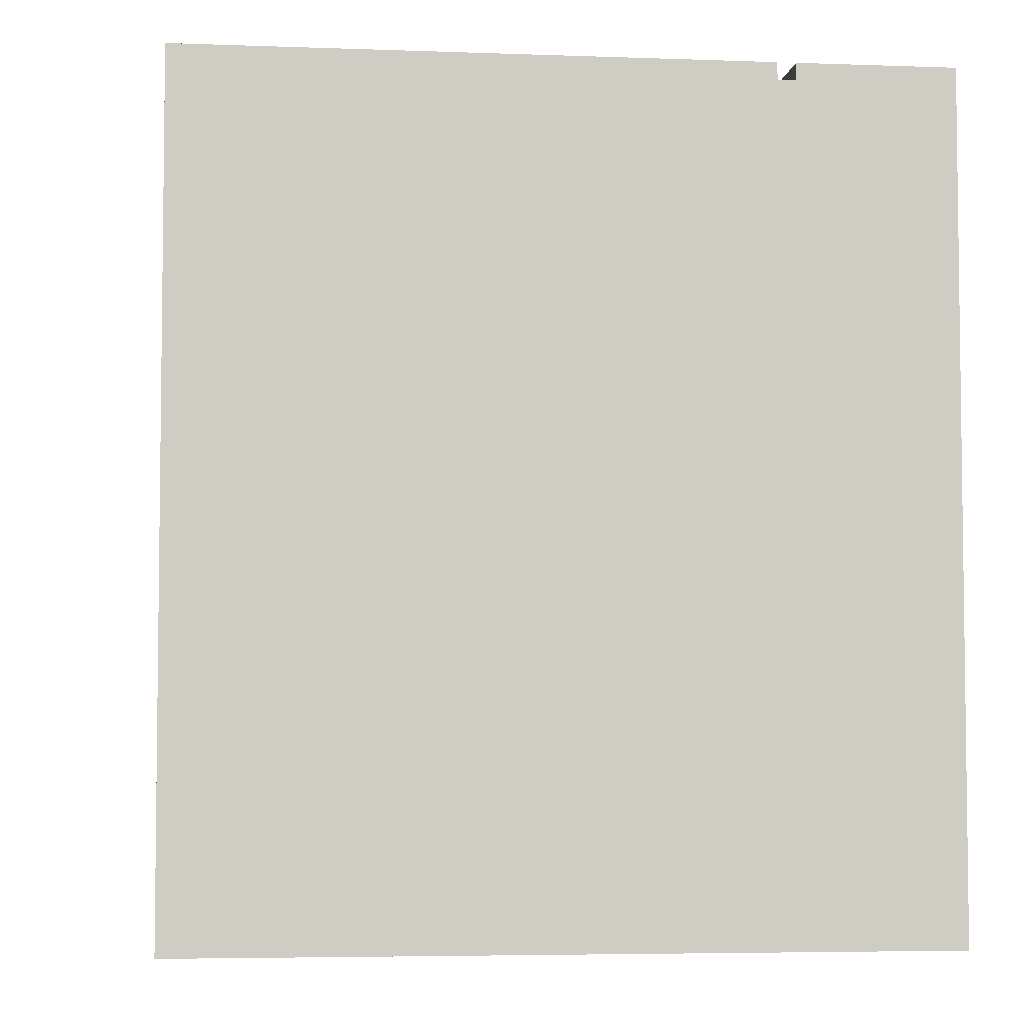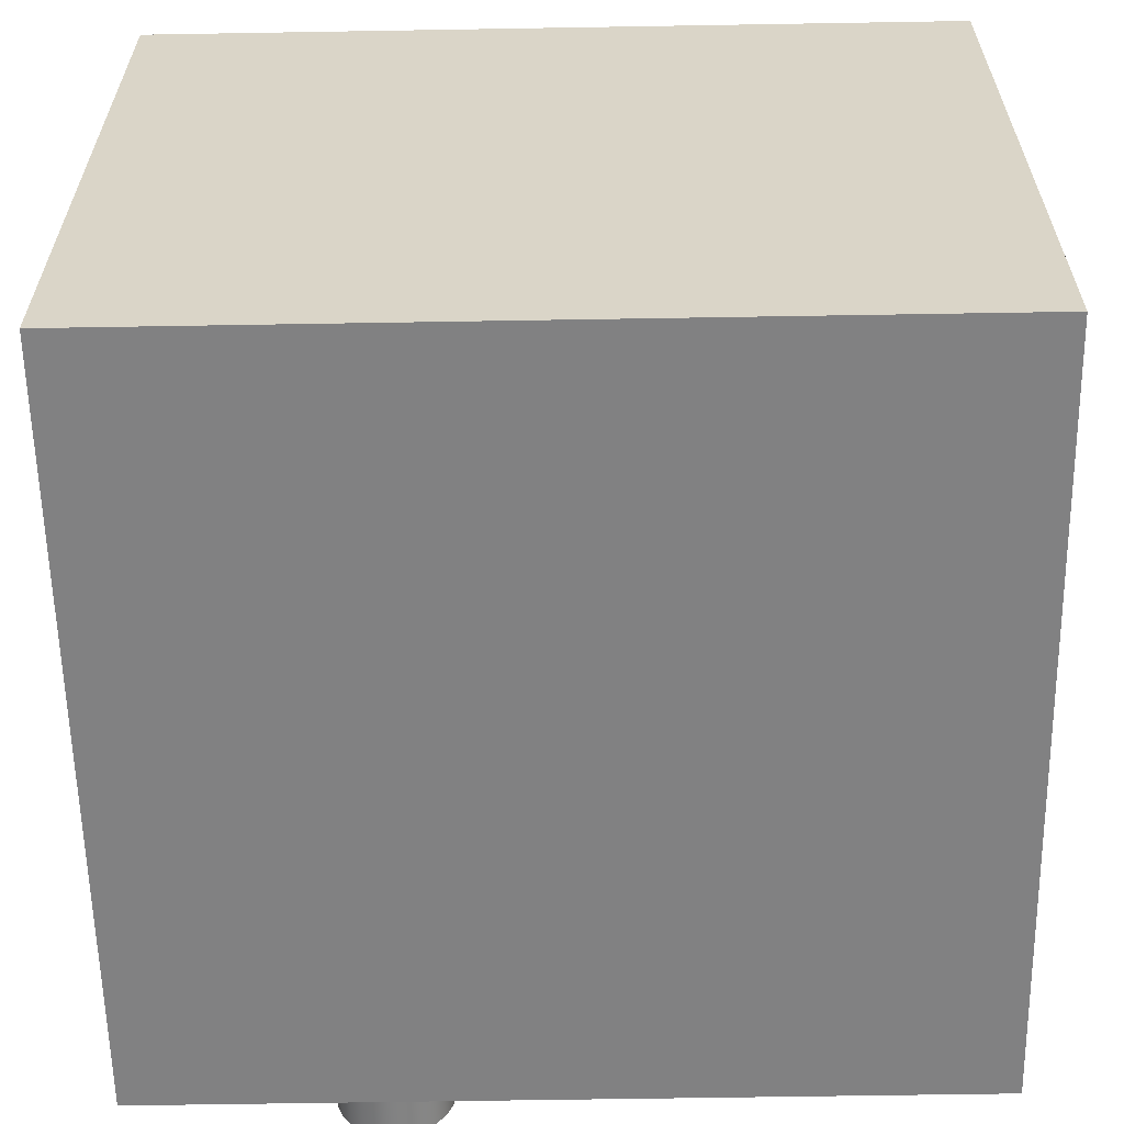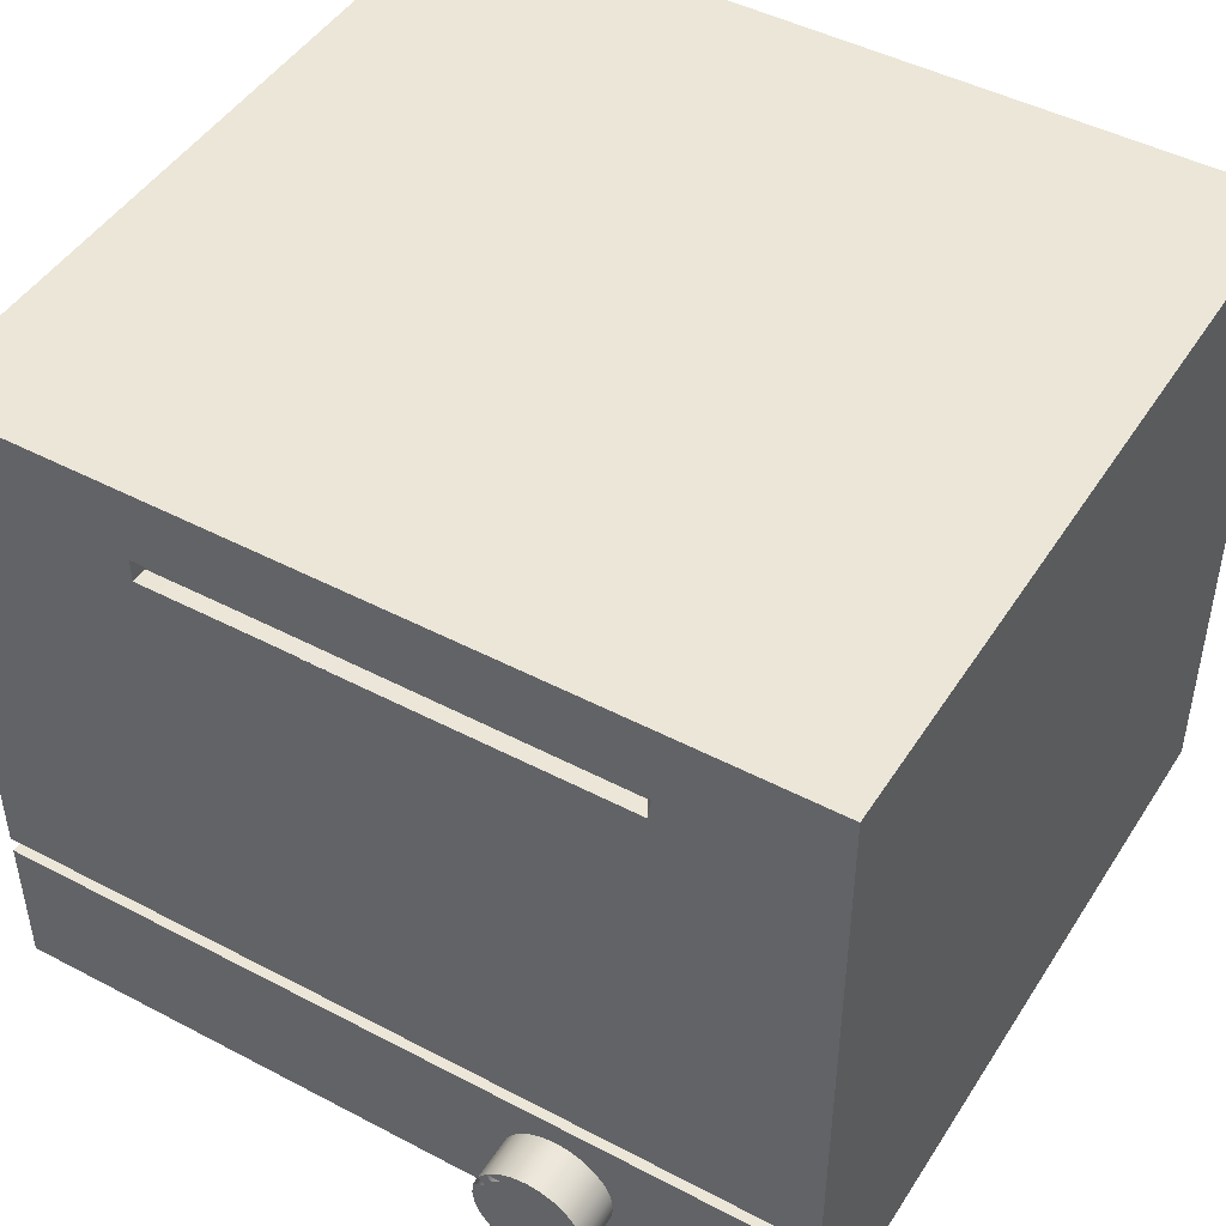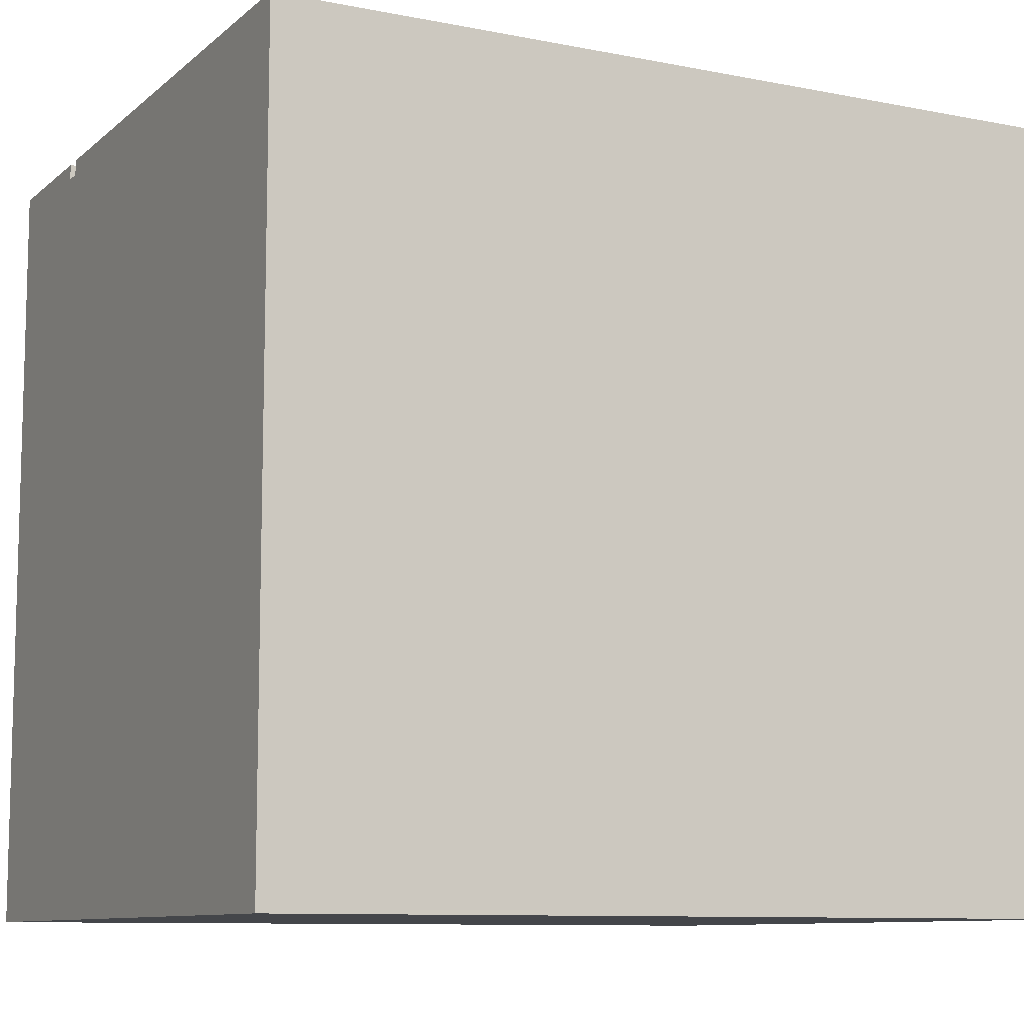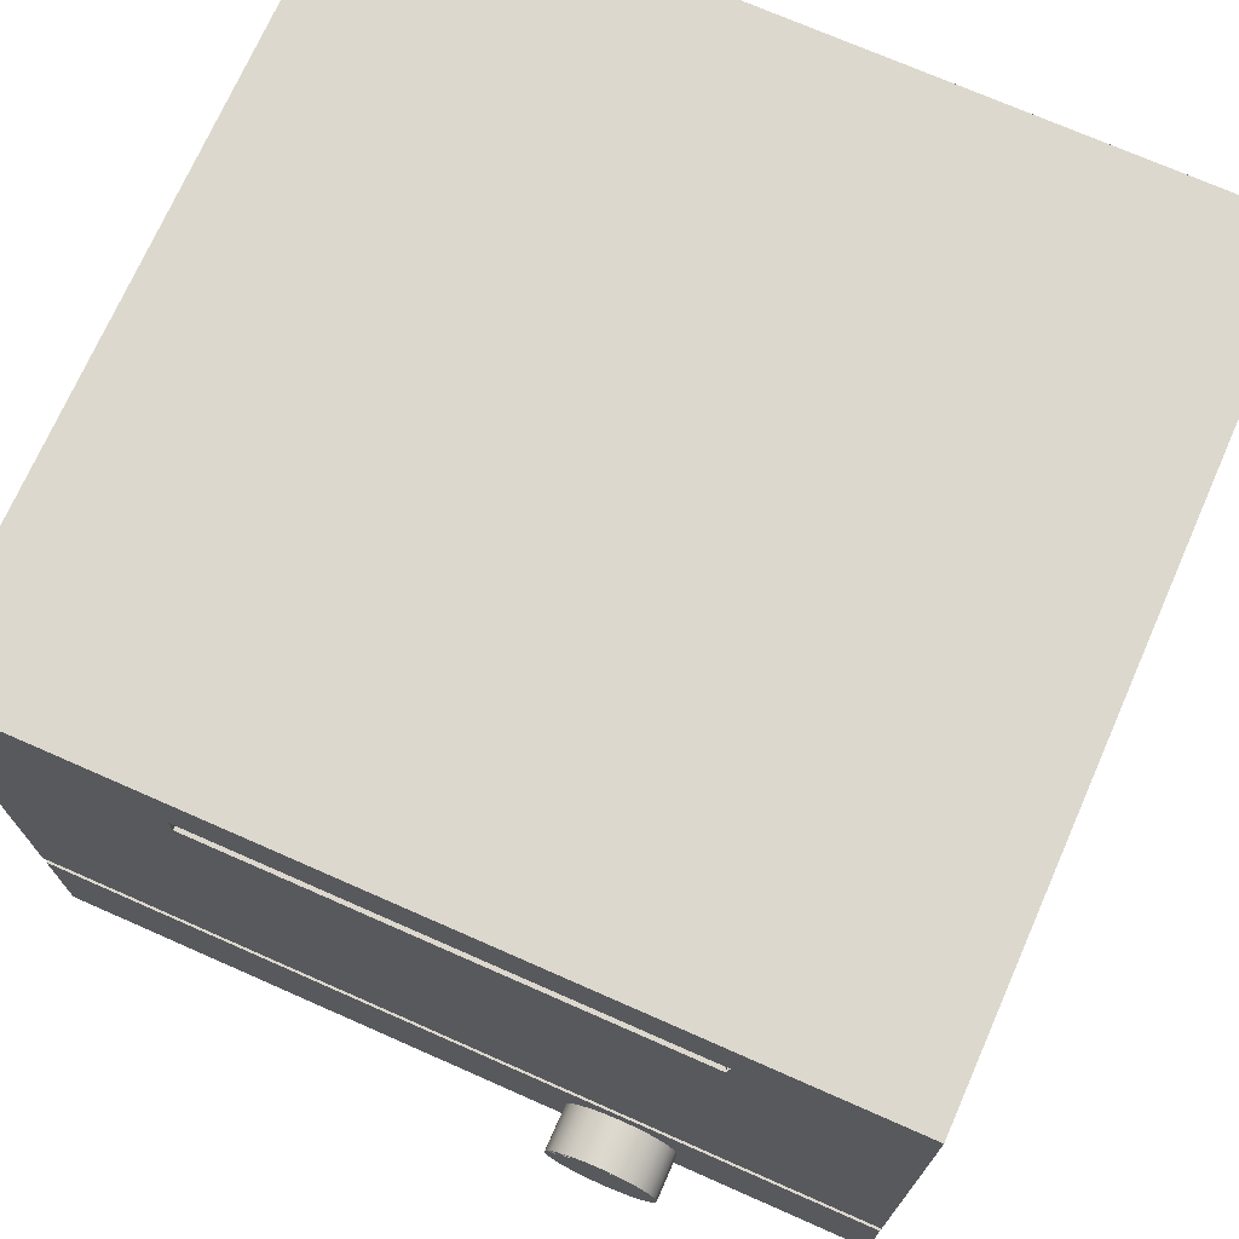
<metadata>
{"format":"obj","ext":"obj","renderer":"f3d","projection":"perspective","resolution":1024,"background":"white","views":[{"elev":-4.9,"azim":-96.8,"up":"+Z"},{"elev":-60.5,"azim":-179.0,"up":"+Y"},{"elev":46.5,"azim":30.9,"up":"+Y"},{"elev":-9.7,"azim":152.7,"up":"+Z"},{"elev":72.3,"azim":23.8,"up":"+Y"}]}
</metadata>
<code>
v 0.2685 -0.3645 0.6042
v 0.3147 -0.5264 0.6042
v 0.246 -0.3678 0.6042
v 0.2911 -0.3671 0.6042
v 0.2938 -0.5355 0.6042
v 0.3325 -0.5123 0.6042
v 0.2713 -0.5388 0.6042
v 0.2251 -0.3768 0.6042
v 0.2685 -0.3645 0.6767
v 0.3122 -0.3755 0.6042
v 0.2911 -0.3671 0.6767
v 0.2938 -0.5355 0.6767
v 0.346 -0.494 0.6042
v 0.3147 -0.5264 0.6767
v 0.2072 -0.391 0.6042
v 0.246 -0.3678 0.6767
v 0.3305 -0.389 0.6042
v 0.3122 -0.3755 0.6767
v 0.2713 -0.5388 0.6767
v 0.3544 -0.4729 0.6042
v 0.346 -0.494 0.6767
v 0.3325 -0.5123 0.6767
v 0.2486 -0.5362 0.6042
v 0.1937 -0.4093 0.6042
v 0.2251 -0.3768 0.6767
v 0.3447 -0.4068 0.6042
v 0.3305 -0.389 0.6767
v 0.2486 -0.5362 0.6767
v 0.2275 -0.5278 0.6767
v 0.357 -0.4502 0.6042
v 0.3544 -0.4729 0.6767
v 0.2802 -0.5213 0.6767
v 0.2275 -0.5278 0.6042
v 0.1853 -0.4304 0.6042
v 0.1937 -0.4093 0.6767
v 0.2072 -0.391 0.6767
v 0.3537 -0.4277 0.6042
v 0.2998 -0.3825 0.6767
v 0.2613 -0.5212 0.6767
v 0.357 -0.4502 0.6767
v 0.3151 -0.5073 0.6767
v 0.3286 -0.494 0.6767
v 0.2986 -0.5166 0.6767
v 0.1951 -0.4964 0.6042
v 0.2092 -0.5143 0.6042
v 0.1827 -0.453 0.6042
v 0.1853 -0.4304 0.6767
v 0.2442 -0.382 0.6767
v 0.2626 -0.3773 0.6767
v 0.3447 -0.4068 0.6767
v 0.3161 -0.3921 0.6767
v 0.2815 -0.3774 0.6767
v 0.2092 -0.5143 0.6767
v 0.3537 -0.4277 0.6767
v 0.3433 -0.4594 0.6767
v 0.3382 -0.4777 0.6767
v 0.1827 -0.453 0.6767
v 0.2142 -0.4046 0.6767
v 0.2046 -0.4209 0.6767
v 0.2277 -0.3913 0.6767
v 0.3294 -0.4056 0.6767
v 0.243 -0.5161 0.6767
v 0.3434 -0.4405 0.6767
v 0.2267 -0.5065 0.6767
v 0.2134 -0.493 0.6767
v 0.186 -0.4756 0.6042
v 0.186 -0.4756 0.6767
v 0.1995 -0.4392 0.6767
v 0.3387 -0.4221 0.6767
v 0.2041 -0.4765 0.6767
v 0.1994 -0.4581 0.6767
v 0.1951 -0.4964 0.6767
v 0.6579 -0.2984 0.58
v 0.6579 -0.2984 0.6042
v -0.6243 -0.2984 0.6042
v 0.6579 -0.2984 0.5283
v -0.6243 -0.2984 0.58
v 0.6579 -0.3249 0.5546
v -0.6243 -0.3249 0.58
v 0.6579 -0.3249 0.58
v -0.6243 -0.2984 0.5283
v 0.6579 -0.5506 0.5546
v 0.6579 -0.3249 0.6042
v -0.6243 -0.3249 0.5546
v -0.6243 -0.3249 0.6042
v -0.6243 -0.5506 0.5546
v 0.6579 -0.5506 0.6042
v 0.2685 -0.3645 0.6042
v 0.3147 -0.5264 0.6042
v -0.6243 -0.5506 0.6042
v 0.246 -0.3678 0.6042
v 0.2911 -0.3671 0.6042
v 0.3325 -0.5123 0.6042
v 0.2713 -0.5388 0.6042
v -0.3904 -0.5065 0.6042
v 0.2251 -0.3768 0.6042
v 0.3122 -0.3755 0.6042
v 0.346 -0.494 0.6042
v -0.3728 -0.5122 0.6042
v -0.3851 -0.5099 0.6042
v -0.3946 -0.5017 0.6042
v 0.2072 -0.391 0.6042
v 0.3305 -0.389 0.6042
v 0.3544 -0.4729 0.6042
v -0.3791 -0.5119 0.6042
v 0.2486 -0.5362 0.6042
v -0.361 -0.5081 0.6042
v -0.3563 -0.5039 0.6042
v -0.3975 -0.4961 0.6042
v 0.1937 -0.4093 0.6042
v 0.3447 -0.4068 0.6042
v 0.357 -0.4502 0.6042
v -0.3667 -0.5109 0.6042
v 0.2275 -0.5278 0.6042
v -0.3529 -0.4986 0.6042
v -0.3988 -0.4899 0.6042
v 0.1853 -0.4304 0.6042
v 0.3537 -0.4277 0.6042
v 0.1951 -0.4964 0.6042
v 0.2092 -0.5143 0.6042
v -0.3509 -0.4926 0.6042
v -0.3984 -0.4836 0.6042
v 0.1827 -0.453 0.6042
v -0.3505 -0.4863 0.6042
v -0.3965 -0.4776 0.6042
v -0.3765 -0.464 0.6042
v 0.186 -0.4756 0.6042
v -0.3518 -0.4801 0.6042
v -0.393 -0.4723 0.6042
v -0.3827 -0.4653 0.6042
v -0.3702 -0.4643 0.6042
v -0.3547 -0.4745 0.6042
v -0.3883 -0.4681 0.6042
v -0.3642 -0.4663 0.6042
v -0.3589 -0.4698 0.6042
v 0.4074 0.3769 0.6042
v -0.3183 0.4253 0.6042
v 0.4074 0.4253 0.6042
v -0.3183 0.3769 0.6042
v 0.4015 0.3828 0.6042
v 0.3474 0.3783 0.6042
v -0.3124 0.3828 0.6042
v -0.3124 0.4194 0.6042
v 0.4015 0.4194 0.6042
v 0.2875 0.3795 0.6042
v 0.4015 0.3828 0.58
v -0.3124 0.3828 0.58
v 0.4015 0.4194 0.58
v 0.2275 0.3806 0.6042
v 0.04751 0.3828 0.58
v -0.3124 0.4194 0.58
v -0.2525 0.3832 0.6042
v 0.1675 0.3815 0.6042
v -0.01248 0.3832 0.58
v 0.04751 0.3828 0.6042
v -0.2525 0.3832 0.58
v -0.01248 0.3832 0.6042
v -0.1325 0.3835 0.58
v 0.1075 0.3822 0.6042
v -0.07248 0.3835 0.58
v -0.1925 0.3835 0.58
v -0.1925 0.3835 0.6042
v -0.07248 0.3835 0.6042
v -0.1325 0.3835 0.6042
v 0.6579 -0.5506 -0.6054
v 0.6579 -0.5506 0.5546
v -0.6243 -0.5506 -0.6054
v -0.6243 -0.5506 0.5546
v 0.6579 -0.5506 0.6042
v -0.6243 -0.5506 0.6042
v 0.6579 -0.2984 0.58
v 0.6579 0.5351 0.6042
v 0.6579 -0.2984 0.6042
v 0.6579 0.5351 0.5283
v -0.6243 -0.2984 0.6042
v 0.6579 -0.2984 0.5283
v -0.6243 0.5351 0.6042
v 0.4074 0.3769 0.6042
v -0.6243 -0.2984 0.58
v -0.6243 0.5351 0.5283
v -0.3183 0.4253 0.6042
v 0.4074 0.4253 0.6042
v -0.3183 0.3769 0.6042
v -0.6243 -0.3249 0.58
v -0.6243 -0.2984 0.5283
v -0.3124 0.3828 0.6042
v -0.3124 0.4194 0.6042
v -0.6243 -0.3249 0.5546
v -0.3124 0.3828 0.58
v -0.3124 0.4194 0.58
v 0.6579 0.5351 0.5283
v 0.6579 -0.2984 0.5283
v 0.6579 -0.3249 0.5546
v 0.6579 -0.5506 -0.6054
v -0.6243 0.5351 0.5283
v 0.6579 0.5351 -0.6054
v -0.6243 0.5351 -0.6054
v -0.6243 -0.2984 0.5283
v 0.6579 -0.5506 0.5546
v -0.6243 -0.5506 -0.6054
v -0.6243 -0.5506 0.5546
v 0.6579 -0.5506 0.6042
v 0.3147 -0.5264 0.6042
v -0.6243 -0.5506 0.6042
v 0.2938 -0.5355 0.6042
v 0.2713 -0.5388 0.6042
v 0.2938 -0.5355 0.6767
v 0.2713 -0.5388 0.6767
v 0.2486 -0.5362 0.6042
v 0.2486 -0.5362 0.6767
f 3 9 1
f 1 11 4
f 6 14 2
f 8 16 3
f 9 3 16
f 11 1 9
f 4 18 10
f 18 4 11
f 12 2 14
f 19 5 12
f 21 6 13
f 14 6 22
f 15 25 8
f 16 8 25
f 16 11 9
f 10 27 17
f 27 10 18
f 16 18 11
f 28 7 19
f 29 12 14
f 31 13 20
f 6 21 22
f 13 31 21
f 22 32 14
f 35 15 24
f 25 15 36
f 25 18 16
f 27 26 17
f 38 27 18
f 28 12 29
f 29 14 39
f 40 20 30
f 20 40 31
f 41 22 21
f 42 21 31
f 39 14 32
f 29 23 28
f 23 29 33
f 47 24 34
f 15 35 36
f 24 47 35
f 36 48 25
f 50 37 26
f 26 27 50
f 51 27 38
f 38 18 52
f 29 39 53
f 54 30 37
f 30 54 40
f 55 31 40
f 43 22 41
f 41 21 42
f 42 31 56
f 53 33 29
f 33 53 45
f 57 34 46
f 34 57 47
f 35 58 36
f 47 59 35
f 36 60 48
f 25 48 49
f 37 50 54
f 61 50 27
f 60 51 38
f 48 38 52
f 53 39 62
f 56 31 55
f 55 40 63
f 62 43 41
f 64 41 42
f 65 42 56
f 39 43 62
f 53 44 45
f 46 67 57
f 57 68 47
f 35 59 58
f 36 58 60
f 47 68 59
f 60 38 48
f 48 52 49
f 69 54 50
f 69 50 61
f 58 61 51
f 58 51 60
f 53 62 64
f 63 54 69
f 70 56 55
f 71 55 63
f 62 41 64
f 64 42 65
f 65 56 70
f 44 53 72
f 44 67 66
f 67 46 66
f 67 71 57
f 57 71 68
f 59 61 58
f 68 69 59
f 59 69 61
f 53 64 72
f 68 63 69
f 70 55 71
f 71 63 68
f 72 64 65
f 67 65 70
f 67 44 72
f 72 65 67
f 1 9 3
f 4 11 1
f 2 14 6
f 3 16 8
f 16 3 9
f 9 1 11
f 10 18 4
f 11 4 18
f 14 2 12
f 12 5 19
f 13 6 21
f 22 6 14
f 8 25 15
f 25 8 16
f 9 11 16
f 17 27 10
f 18 10 27
f 11 18 16
f 19 7 28
f 14 12 29
f 19 28 12
f 20 13 31
f 22 21 6
f 21 31 13
f 14 32 22
f 24 15 35
f 36 15 25
f 16 18 25
f 17 26 27
f 18 27 38
f 29 12 28
f 39 14 29
f 30 20 40
f 31 40 20
f 21 22 41
f 31 21 42
f 43 22 32
f 32 14 39
f 28 23 29
f 33 29 23
f 34 24 47
f 36 35 15
f 35 47 24
f 25 48 36
f 25 18 49
f 26 37 50
f 50 27 26
f 38 27 51
f 52 18 38
f 53 39 29
f 37 30 54
f 40 54 30
f 40 31 55
f 41 22 43
f 42 21 41
f 56 31 42
f 32 39 43
f 29 33 53
f 45 53 33
f 46 34 57
f 47 57 34
f 36 58 35
f 48 60 36
f 49 48 25
f 54 50 37
f 27 50 61
f 51 27 61
f 38 51 60
f 52 38 48
f 62 39 53
f 54 40 63
f 55 31 56
f 63 40 55
f 41 43 62
f 42 41 64
f 56 42 65
f 62 43 39
f 45 44 53
f 57 67 46
f 47 68 57
f 58 59 35
f 59 68 47
f 48 38 60
f 49 52 48
f 50 54 69
f 61 50 69
f 51 61 58
f 60 51 58
f 64 62 53
f 69 54 63
f 55 56 70
f 63 55 71
f 64 41 62
f 65 42 64
f 70 56 65
f 72 53 44
f 66 67 44
f 66 46 67
f 57 71 67
f 68 71 57
f 58 61 59
f 59 69 68
f 61 69 59
f 72 64 53
f 69 63 68
f 71 55 70
f 68 63 71
f 65 64 72
f 70 65 67
f 72 44 67
f 71 70 67
f 67 65 72
f 75 73 74
f 73 75 77
f 73 78 76
f 79 73 77
f 78 73 80
f 73 79 80
f 83 82 80
f 84 81 86
f 86 79 84
f 82 83 87
f 86 85 79
f 85 88 83
f 89 87 83
f 85 86 90
f 85 91 88
f 92 83 88
f 89 83 93
f 90 95 85
f 85 96 91
f 97 83 92
f 93 83 98
f 99 90 94
f 95 90 100
f 85 95 101
f 85 102 96
f 103 83 97
f 98 83 104
f 105 90 99
f 100 90 105
f 100 107 95
f 95 108 101
f 85 101 109
f 85 110 102
f 111 83 103
f 104 83 112
f 99 106 114
f 100 113 107
f 95 107 108
f 101 108 115
f 101 115 109
f 85 109 116
f 85 117 110
f 118 83 111
f 112 83 118
f 99 119 113
f 99 114 120
f 113 119 107
f 107 119 108
f 108 119 115
f 109 115 121
f 109 121 116
f 85 116 122
f 85 123 117
f 119 99 120
f 115 119 121
f 116 121 124
f 116 124 122
f 85 122 125
f 85 126 123
f 121 119 127
f 121 127 124
f 122 124 128
f 122 128 125
f 85 125 129
f 85 130 126
f 131 123 126
f 124 127 128
f 125 128 132
f 125 132 129
f 85 129 133
f 85 133 130
f 134 123 131
f 128 127 132
f 129 132 135
f 129 135 133
f 133 134 130
f 130 134 131
f 135 123 134
f 132 127 123
f 132 123 135
f 133 135 134
f 74 73 75
f 77 75 73
f 76 78 73
f 77 73 79
f 80 73 78
f 80 79 73
f 78 82 80
f 80 83 79
f 80 82 83
f 85 79 83
f 86 81 84
f 84 79 86
f 87 83 82
f 79 85 86
f 83 88 85
f 83 87 89
f 90 86 85
f 88 91 85
f 88 83 92
f 93 83 89
f 85 95 90
f 91 96 85
f 92 83 97
f 98 83 93
f 94 90 99
f 100 90 95
f 101 95 85
f 96 102 85
f 97 83 103
f 104 83 98
f 99 90 105
f 106 94 99
f 105 90 100
f 95 107 100
f 101 108 95
f 109 101 85
f 102 110 85
f 103 83 111
f 112 83 104
f 114 106 99
f 100 113 105
f 107 113 100
f 108 107 95
f 115 108 101
f 109 115 101
f 116 109 85
f 110 117 85
f 111 83 118
f 118 83 112
f 113 119 99
f 120 114 99
f 107 119 113
f 108 119 107
f 115 119 108
f 121 115 109
f 116 121 109
f 122 116 85
f 117 123 85
f 120 99 119
f 121 119 115
f 124 121 116
f 122 124 116
f 125 122 85
f 123 126 85
f 127 119 121
f 124 127 121
f 128 124 122
f 125 128 122
f 129 125 85
f 126 130 85
f 126 123 131
f 128 127 124
f 132 128 125
f 129 132 125
f 133 129 85
f 130 133 85
f 131 123 134
f 132 127 128
f 135 132 129
f 133 135 129
f 130 134 133
f 131 134 130
f 134 123 135
f 123 127 132
f 135 123 132
f 134 135 133
f 141 139 136
f 137 143 138
f 136 140 141
f 140 138 144
f 139 141 142
f 144 138 143
f 141 140 145
f 142 141 145
f 143 148 144
f 145 140 149
f 146 144 148
f 150 140 146
f 152 147 142
f 149 140 153
f 154 146 148
f 140 150 155
f 142 149 153
f 156 151 147
f 147 152 156
f 142 157 152
f 151 158 148
f 153 140 159
f 154 148 160
f 154 155 150
f 151 156 161
f 162 156 152
f 152 157 163
f 151 161 158
f 160 148 158
f 160 157 154
f 155 154 157
f 156 162 161
f 157 160 163
f 161 164 158
f 158 163 160
f 164 161 162
f 163 158 164
f 138 136 140
f 136 139 141
f 138 143 137
f 141 140 136
f 142 141 139
f 143 138 144
f 145 140 141
f 140 146 144
f 145 141 142
f 144 148 143
f 149 140 145
f 146 140 150
f 149 145 142
f 142 147 152
f 151 143 148
f 153 140 149
f 148 146 154
f 155 150 140
f 153 149 142
f 147 151 156
f 156 152 147
f 152 157 142
f 148 158 151
f 159 140 153
f 160 148 154
f 150 155 154
f 159 153 142
f 161 156 151
f 152 156 162
f 163 157 152
f 158 161 151
f 158 148 160
f 154 157 160
f 157 154 155
f 161 162 156
f 163 160 157
f 158 164 161
f 160 163 158
f 162 161 164
f 164 158 163
f 166 167 165
f 167 166 168
f 170 166 169
f 166 170 168
f 165 167 166
f 168 166 167
f 169 166 170
f 168 170 166
f 171 172 173
f 172 171 174
f 172 175 173
f 174 171 176
f 174 177 172
f 175 172 178
f 177 174 180
f 177 181 172
f 178 172 182
f 183 175 178
f 177 179 175
f 179 177 180
f 177 183 181
f 182 172 181
f 175 183 177
f 185 184 179
f 179 180 185
f 183 186 181
f 184 185 188
f 189 187 186
f 173 172 171
f 174 171 172
f 173 175 172
f 176 171 174
f 172 177 174
f 178 172 175
f 180 174 177
f 172 181 177
f 182 172 178
f 178 175 183
f 175 179 177
f 180 177 179
f 181 183 177
f 181 172 182
f 177 183 175
f 179 184 185
f 185 180 179
f 181 186 183
f 188 185 184
f 187 186 181
f 186 187 189
f 190 189 187
f 192 194 191
f 193 194 192
f 191 194 196
f 191 197 195
f 194 193 199
f 194 197 196
f 197 191 196
f 197 198 195
f 197 194 200
f 200 198 197
f 201 198 200
f 205 202 203
f 202 206 204
f 206 202 205
f 203 207 205
f 205 208 206
f 206 210 209
f 191 194 192
f 192 194 193
f 196 194 191
f 195 197 191
f 199 193 194
f 196 197 194
f 196 191 197
f 195 198 197
f 200 194 197
f 197 198 200
f 200 198 201
f 203 202 205
f 204 206 202
f 205 202 206
f 205 207 203
f 206 208 205
f 209 210 206

</code>
